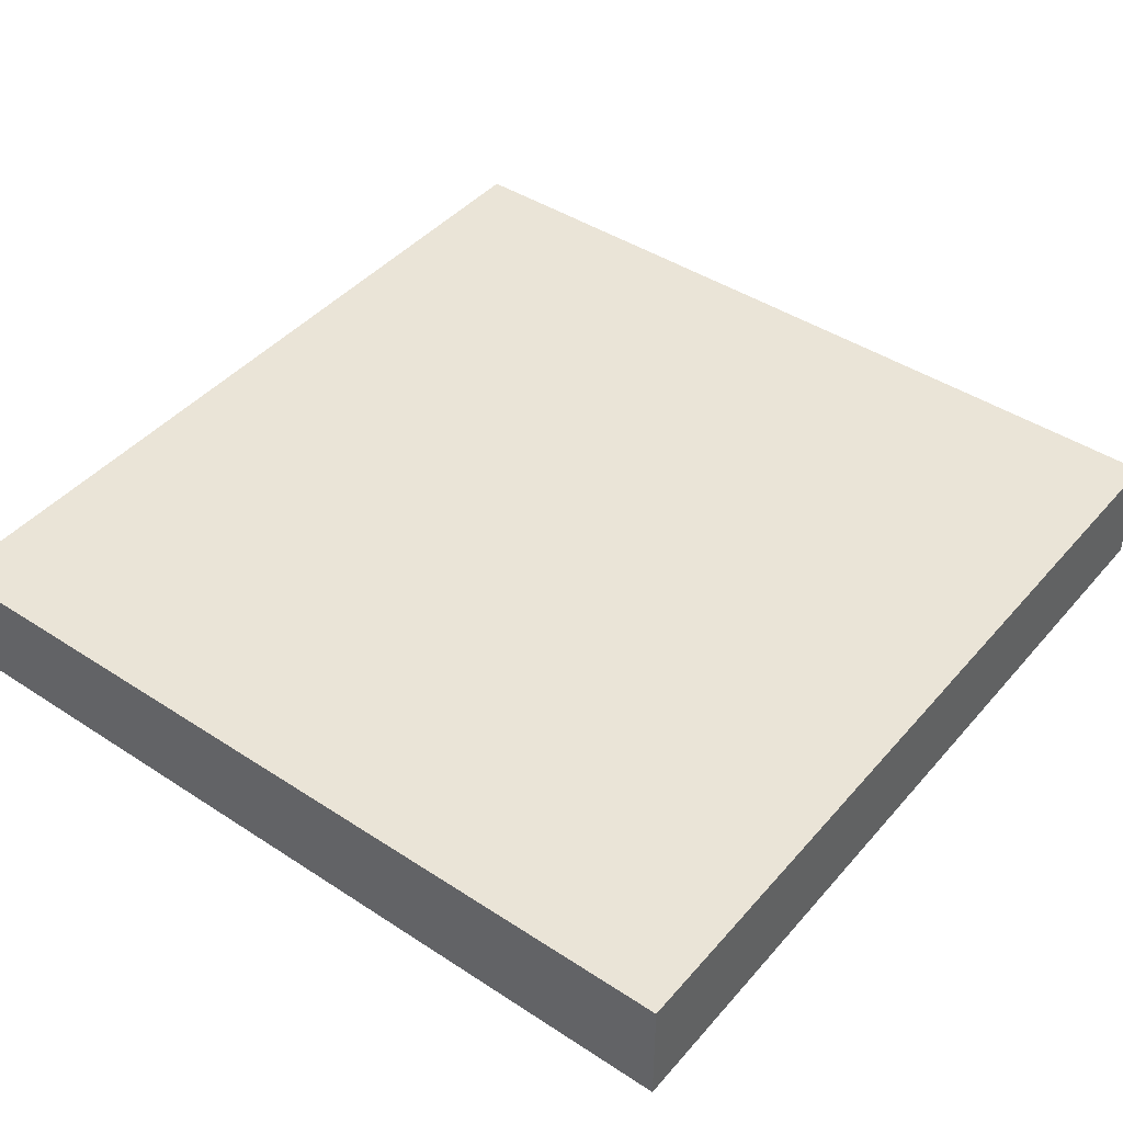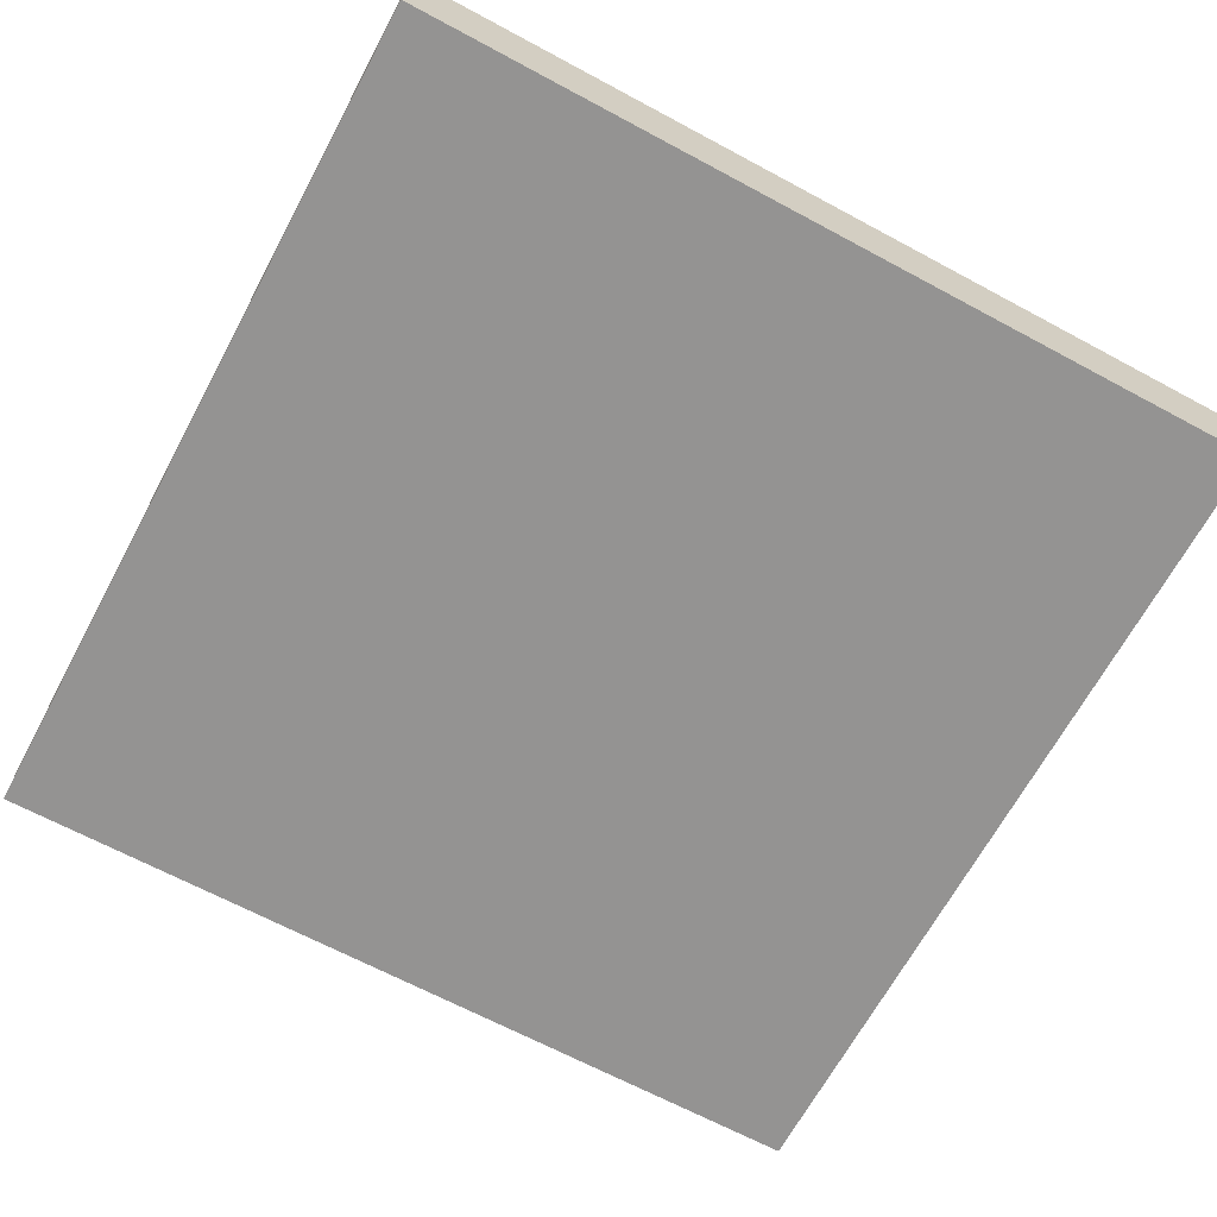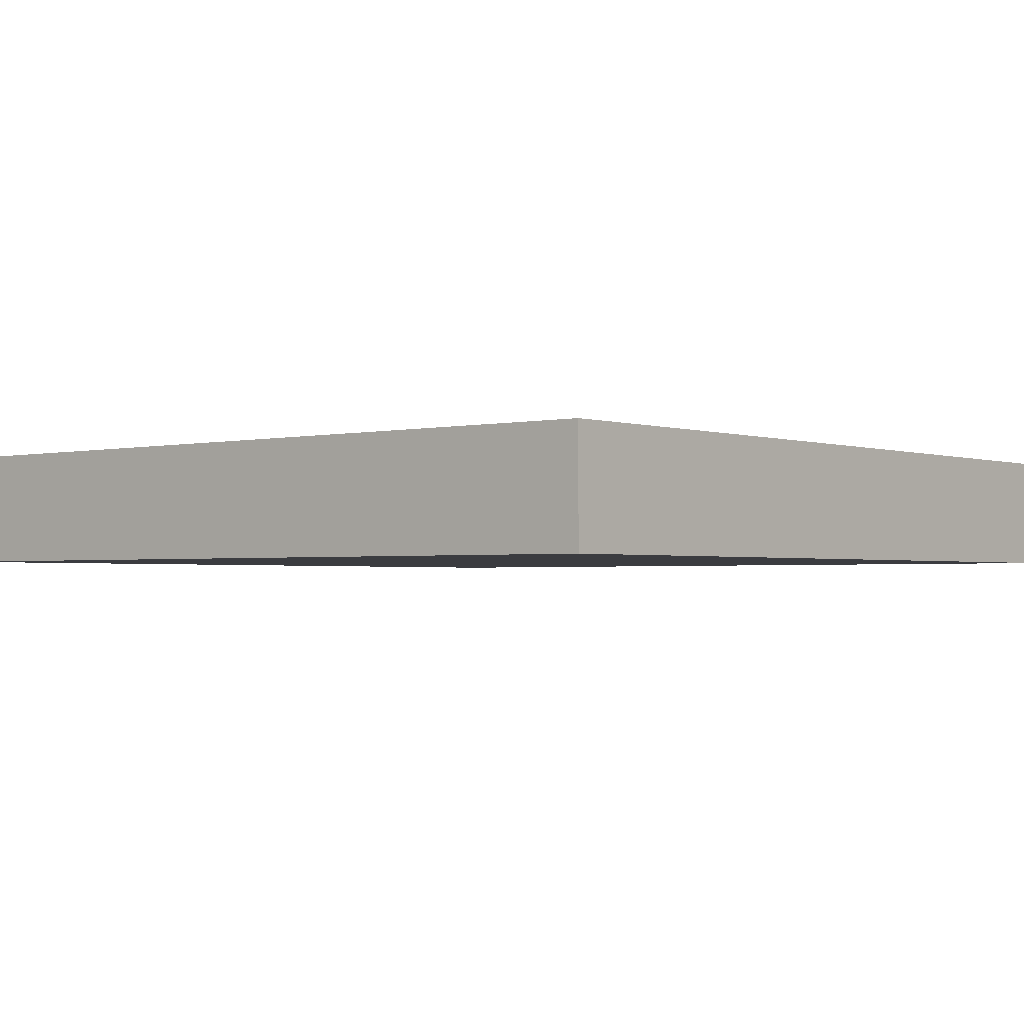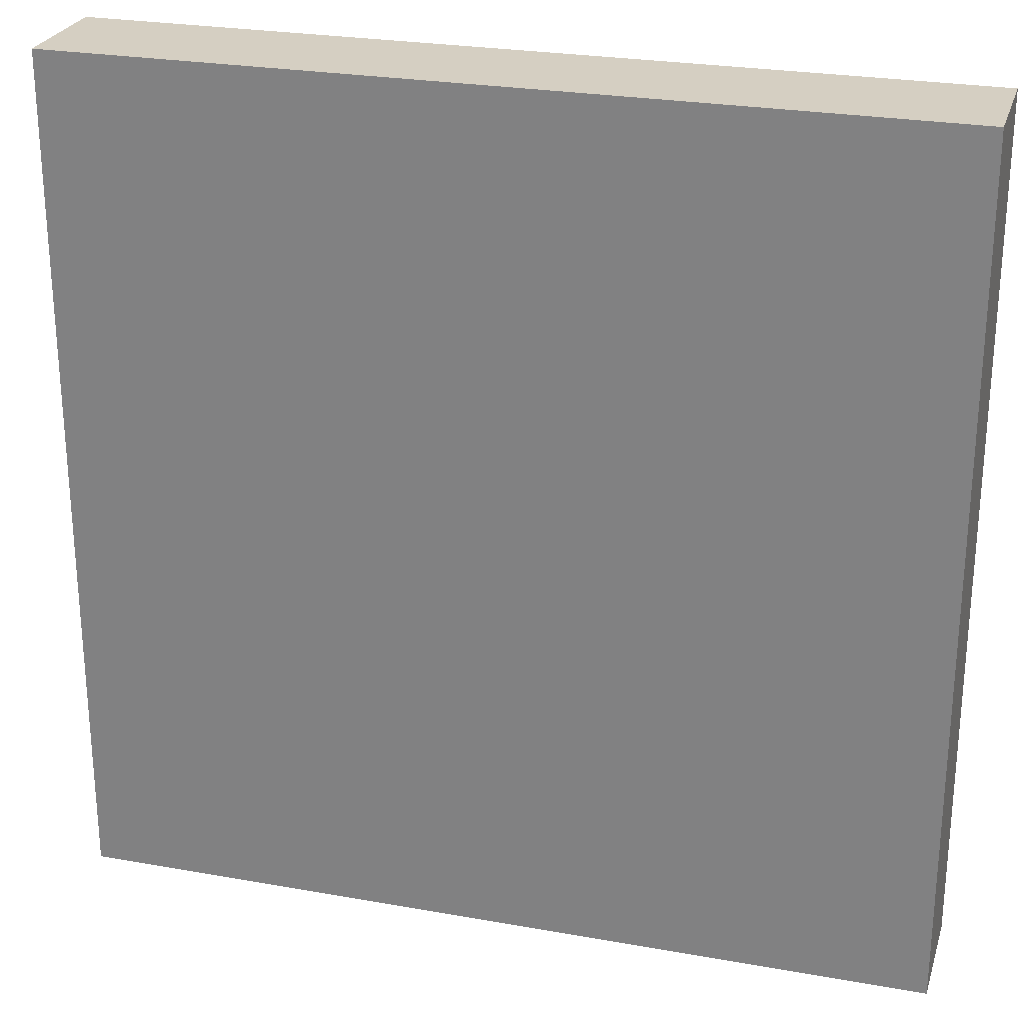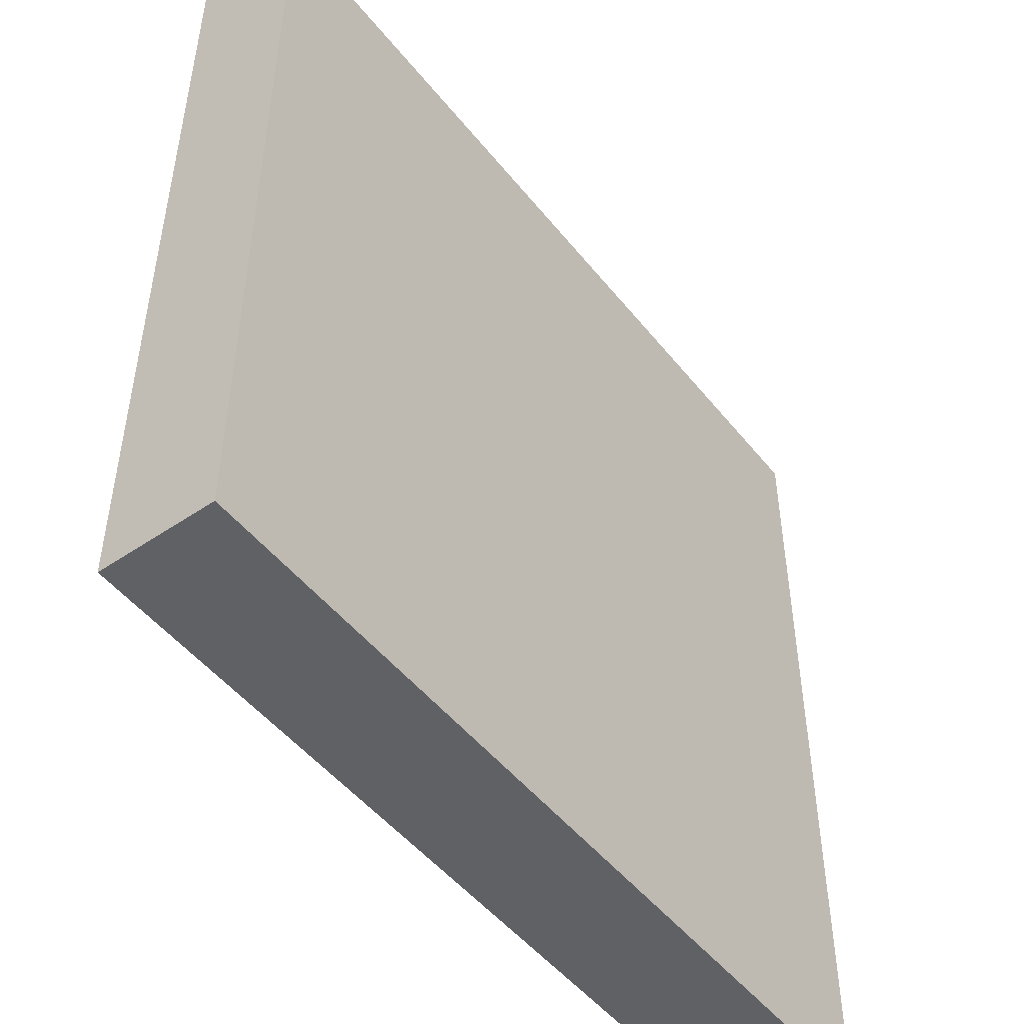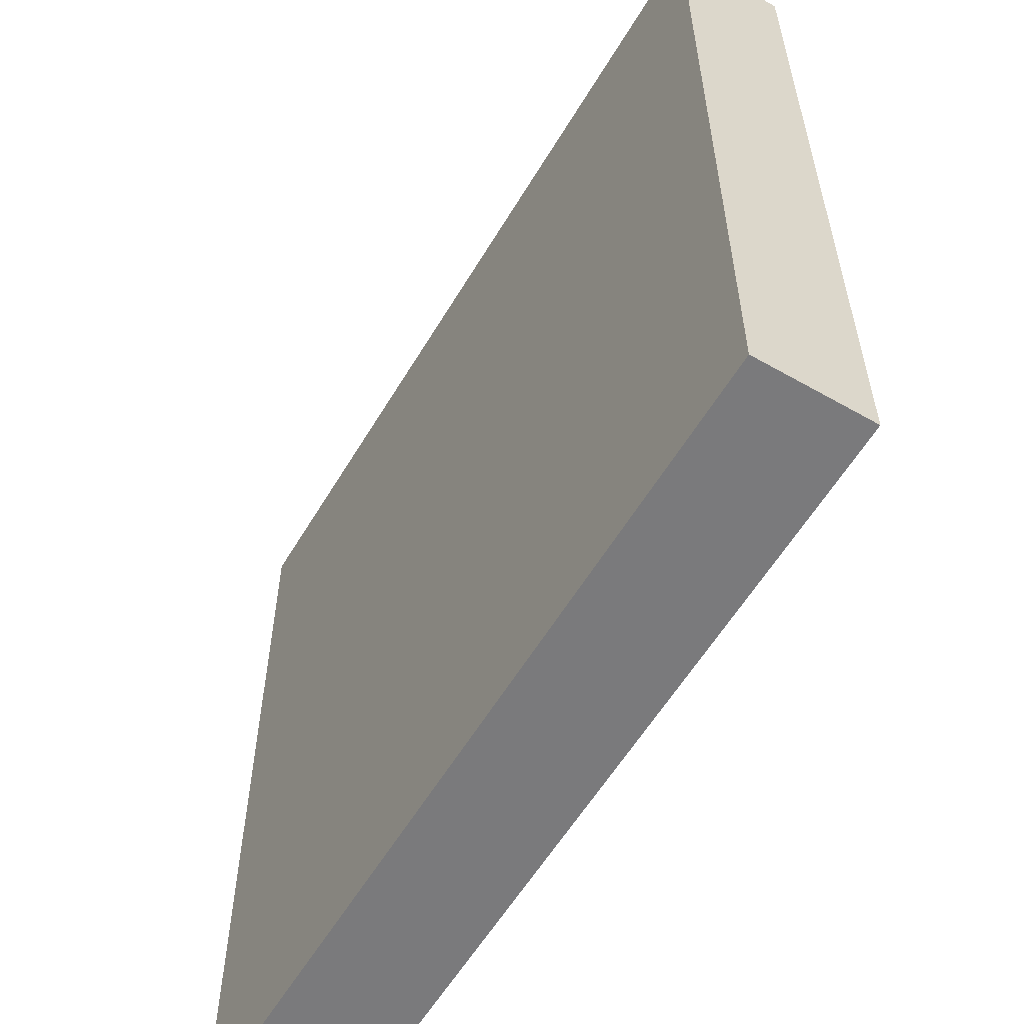
<metadata>
{"format":"obj","ext":"obj","renderer":"f3d","projection":"perspective","resolution":1024,"background":"white","views":[{"elev":43.6,"azim":-52.4,"up":"+Y"},{"elev":-66.8,"azim":-118.3,"up":"+Y"},{"elev":-2.1,"azim":129.7,"up":"+Y"},{"elev":25.9,"azim":15.9,"up":"+Z"},{"elev":-49.5,"azim":127.0,"up":"+Z"},{"elev":-58.2,"azim":59.4,"up":"+Z"}]}
</metadata>
<code>
o Cube.014
v 0.75 0.2 -0.75
v 0.75 0.2 0.75
v -0.75 0.2 0.75
v -0.75 0.2 -0.75
v 0.75 0.4 -0.75
v -0.75 0.4 -0.75
v -0.75 0.4 0.75
v 0.75 0.4 0.75
f 1 2 3 4
f 5 6 7 8
f 1 5 8 2
f 2 8 7 3
f 3 7 6 4
f 5 1 4 6

</code>
